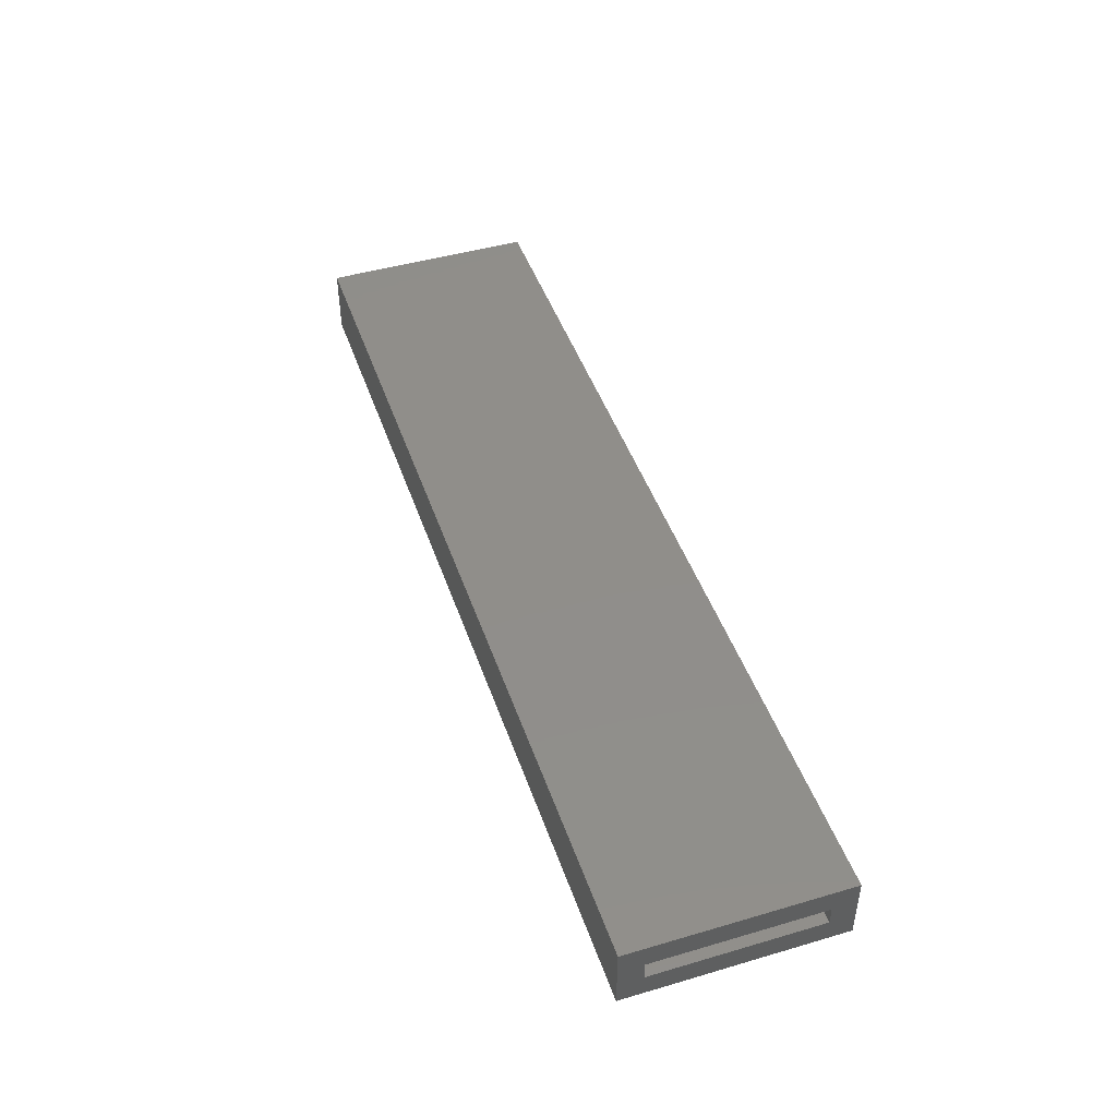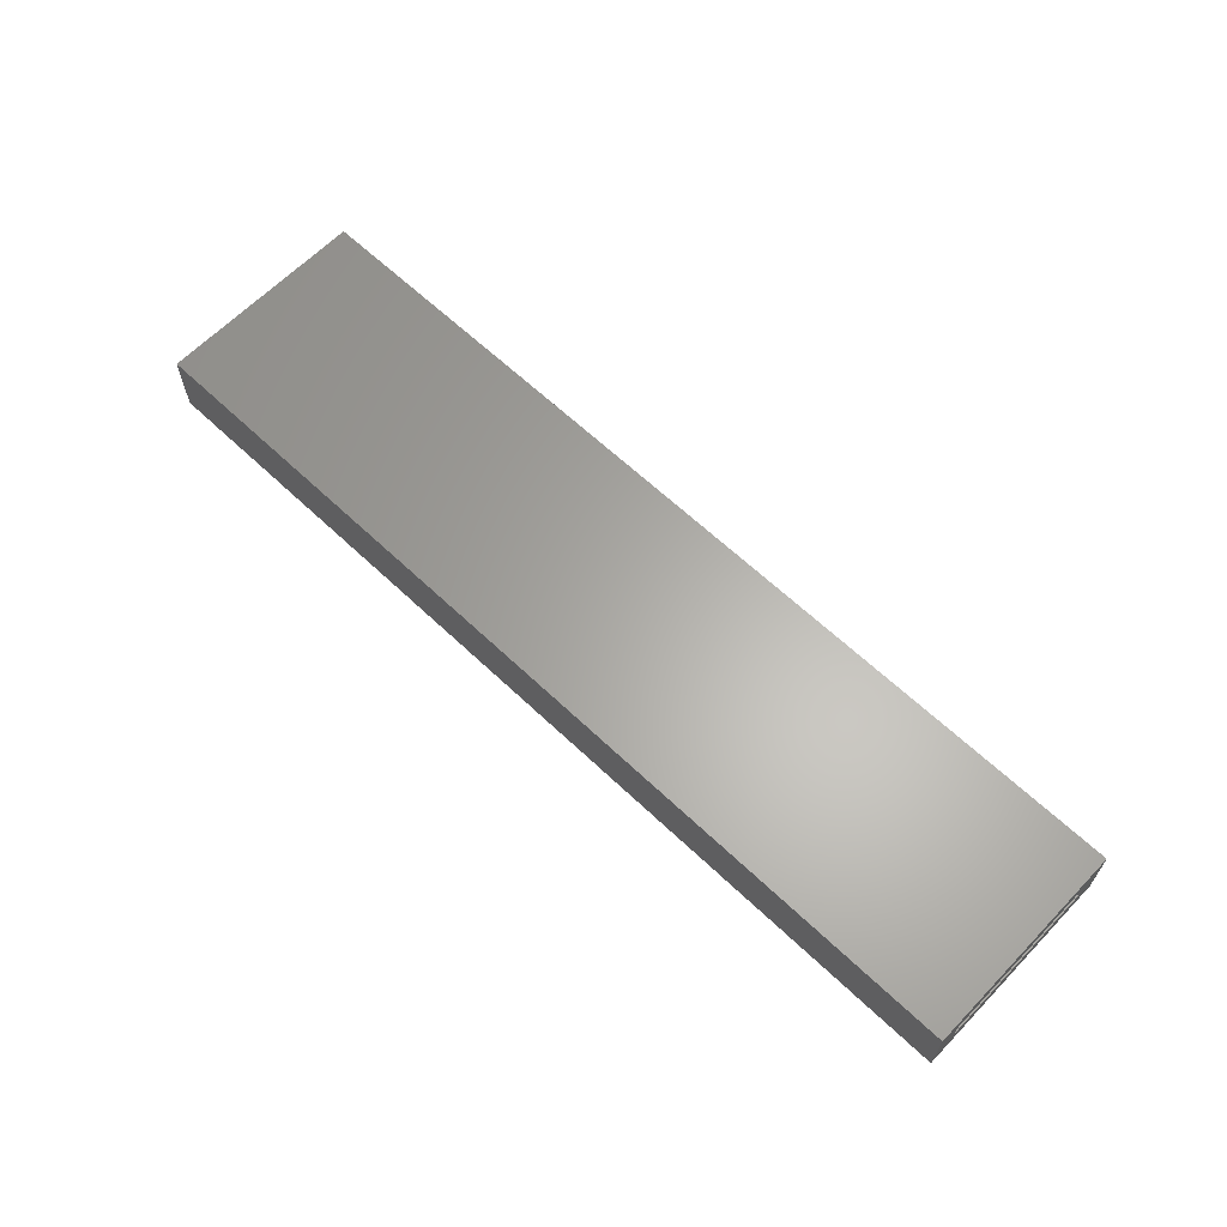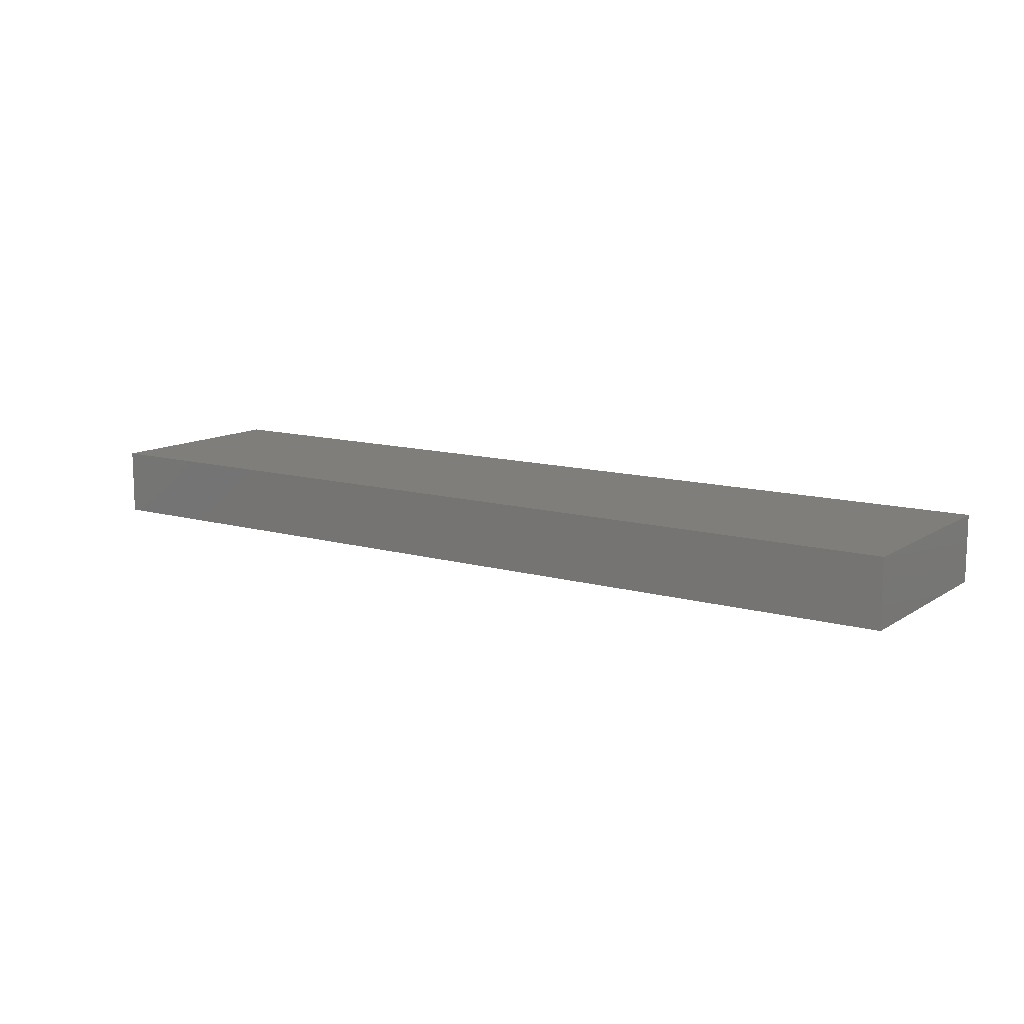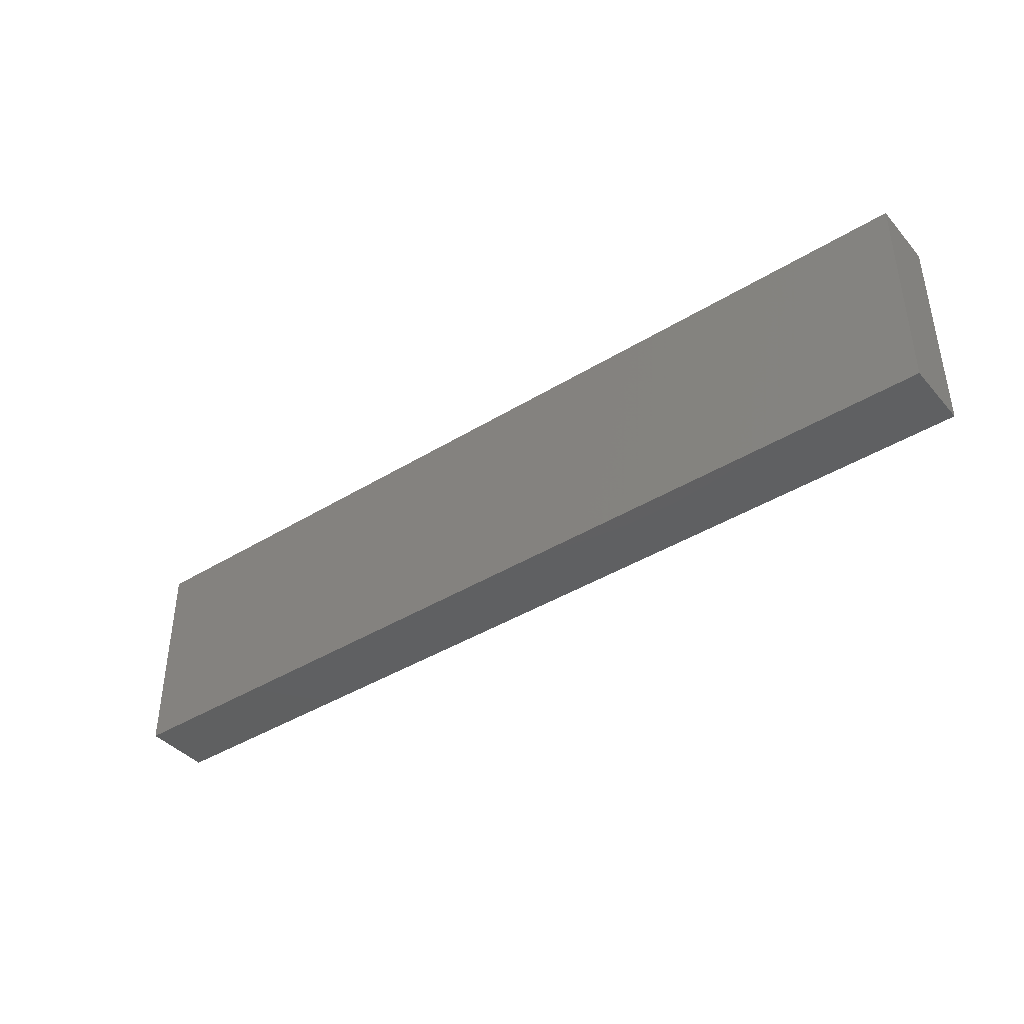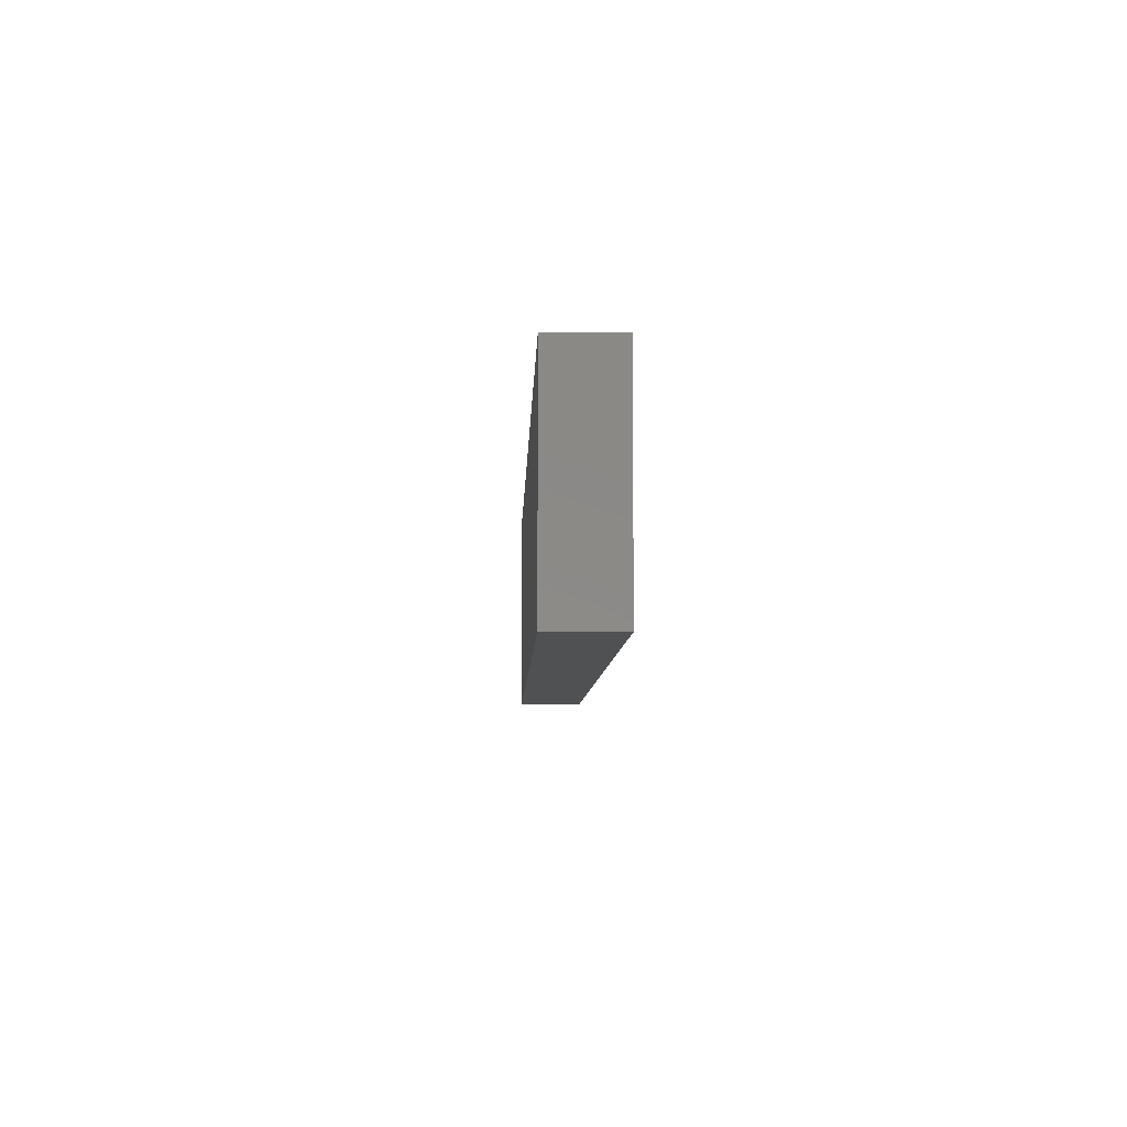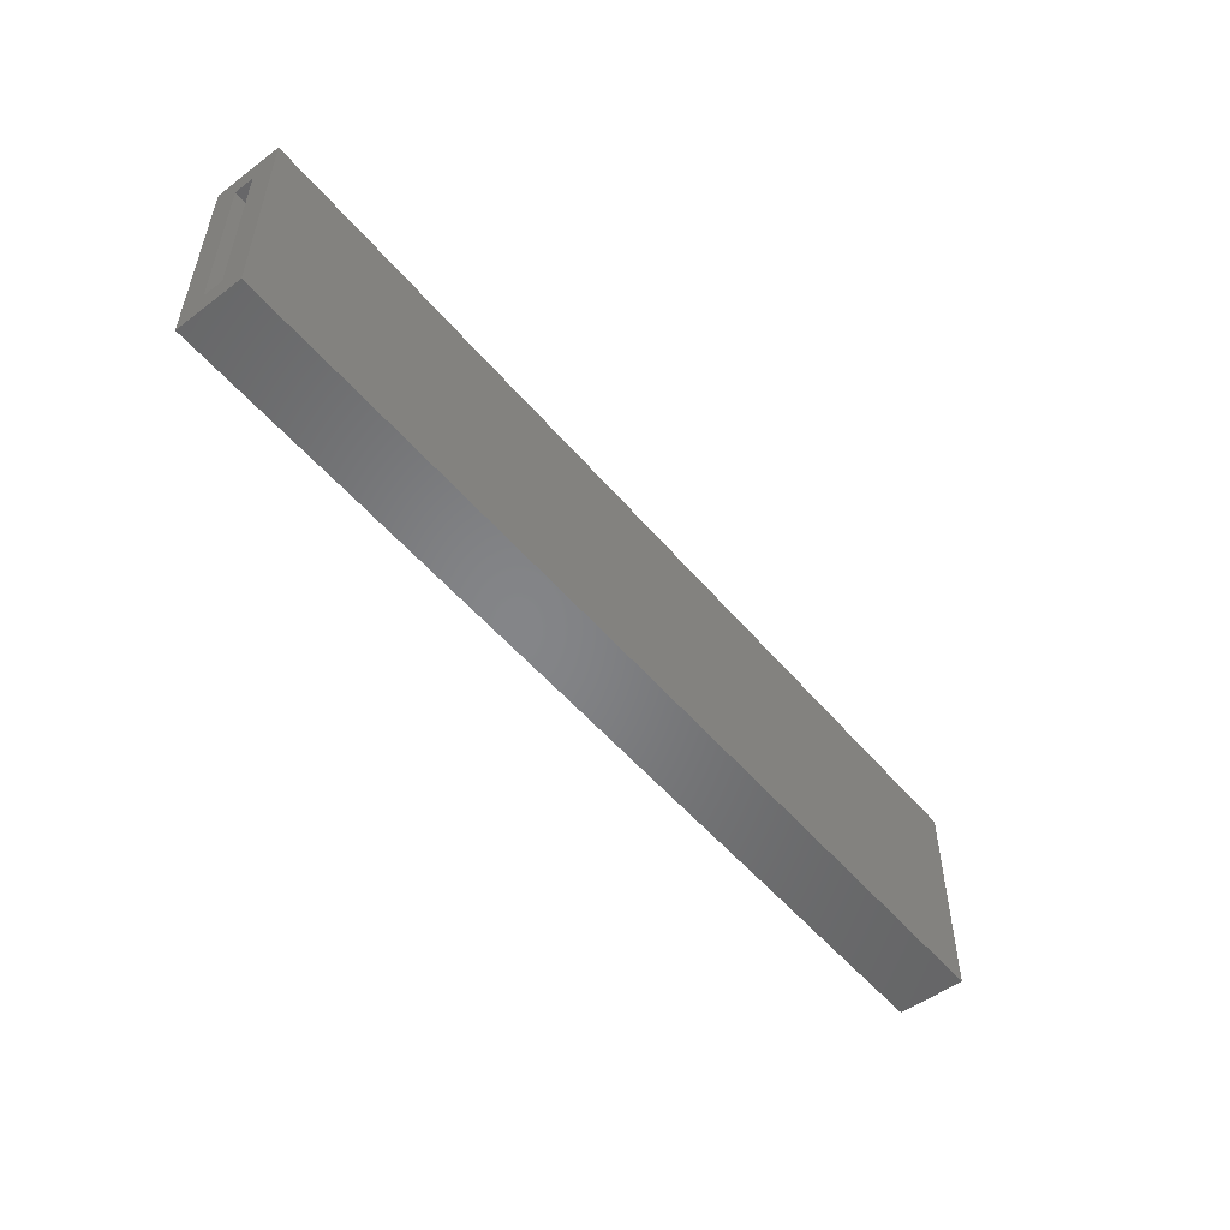
<metadata>
{"format":"stl","ext":"stl","renderer":"f3d","projection":"perspective","resolution":1024,"background":"white","views":[{"elev":45.9,"azim":71.4,"up":"+Z"},{"elev":63.2,"azim":43.8,"up":"+Z"},{"elev":11.9,"azim":-145.8,"up":"+Z"},{"elev":-40.8,"azim":-143.0,"up":"+Y"},{"elev":-7.2,"azim":-91.9,"up":"+Y"},{"elev":-52.4,"azim":128.8,"up":"+Y"}]}
</metadata>
<code>
# stl→obj: 16 verts, 28 faces
v 0.75 -0.1797 0.05469
v 0.75 -0.1797 -0.05469
v 0.75 -0.1406 -0.01562
v 0.75 -0.1406 0.01562
v 0.75 0.1283 0.01562
v 0.75 0.1674 0.05469
v 0.75 0.1674 -0.05469
v 0.75 0.1283 -0.01562
v -0.7266 -0.1406 0.01562
v -0.7266 -0.1406 -0.01562
v -0.7266 0.1283 0.01562
v -0.7266 0.1283 -0.01562
v -0.7656 -0.1797 0.05469
v -0.7656 -0.1797 -0.05469
v -0.7656 0.1674 0.05469
v -0.7656 0.1674 -0.05469
f 1 2 3
f 1 3 4
f 1 4 5
f 1 5 6
f 6 5 7
f 7 5 8
f 7 8 2
f 2 8 3
f 9 4 10
f 10 4 3
f 5 11 8
f 8 11 12
f 12 10 8
f 8 10 3
f 11 5 9
f 9 5 4
f 13 14 1
f 1 14 2
f 6 7 15
f 15 7 16
f 15 16 13
f 13 16 14
f 16 7 14
f 14 7 2
f 15 13 6
f 6 13 1
f 11 9 12
f 12 9 10

</code>
